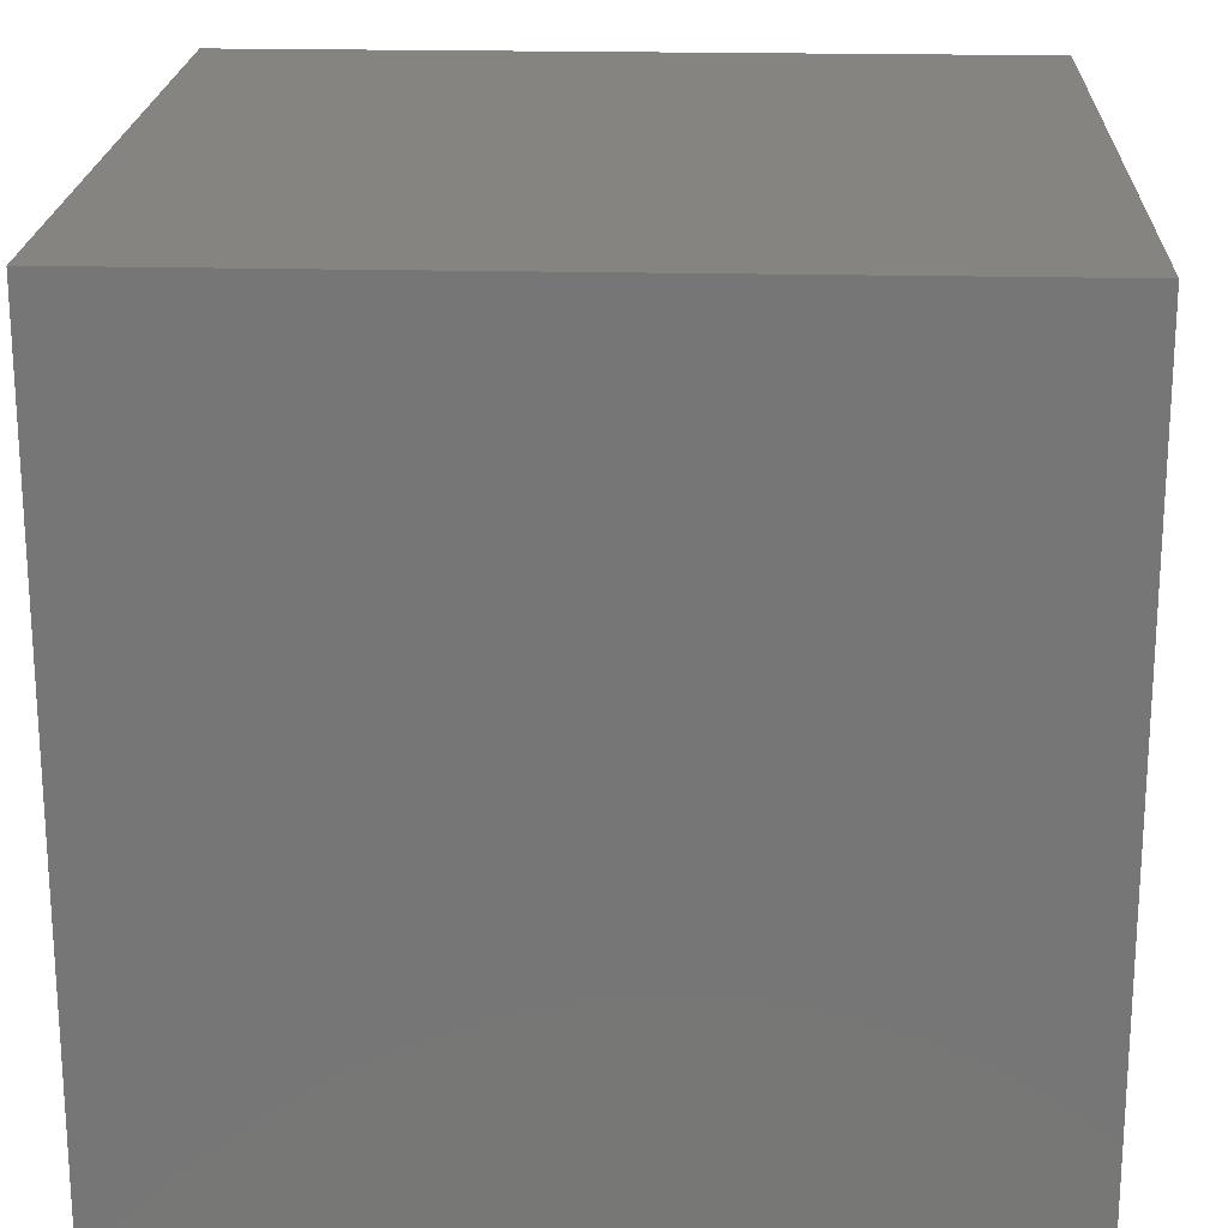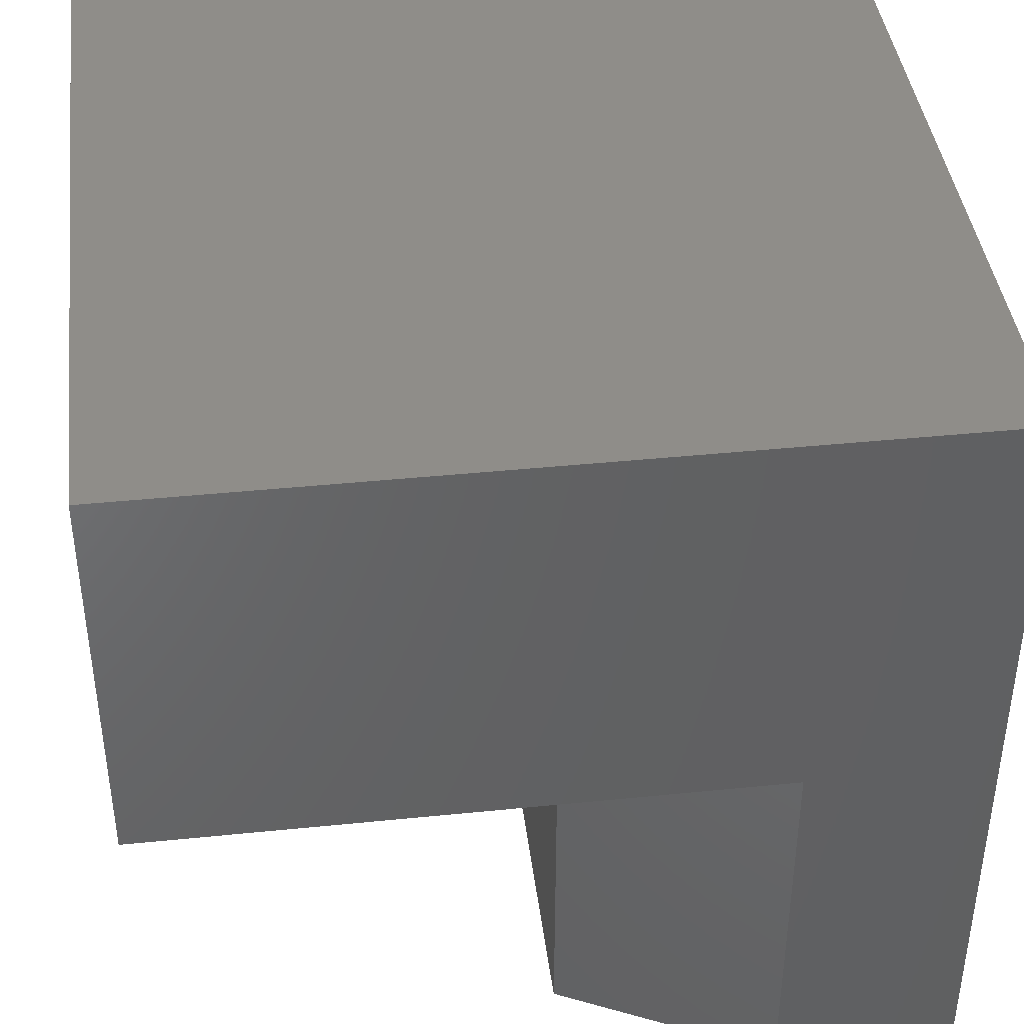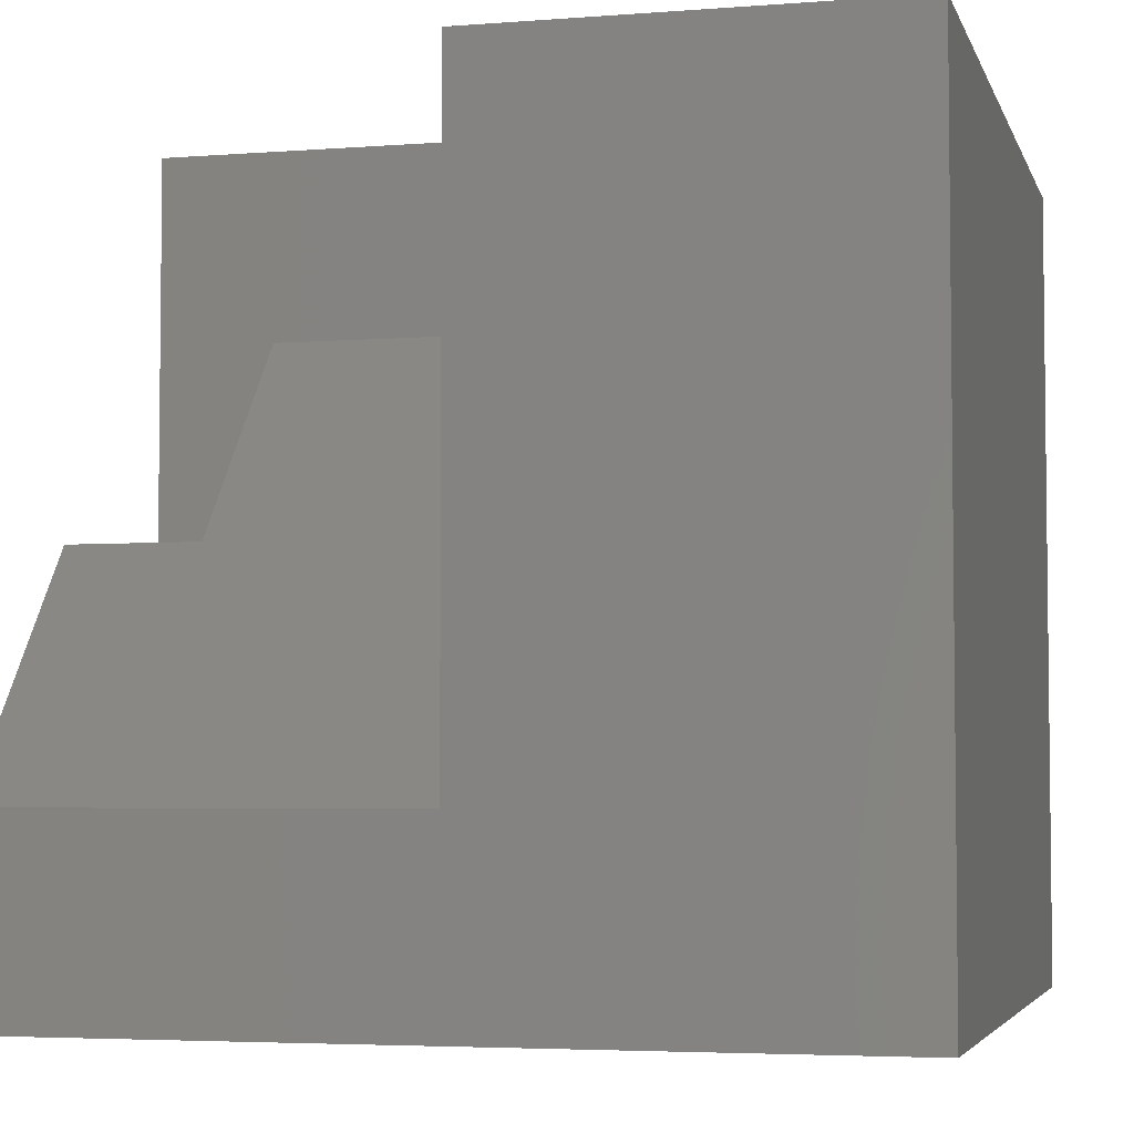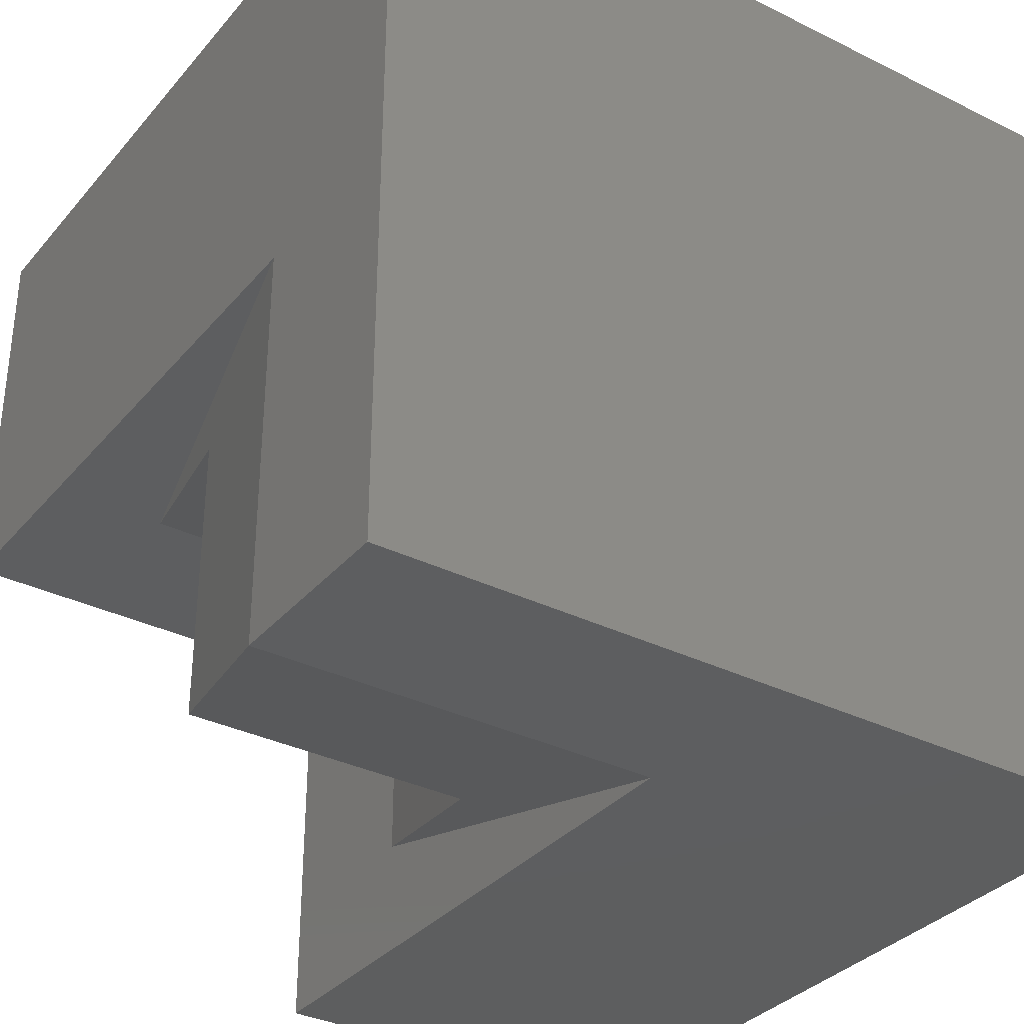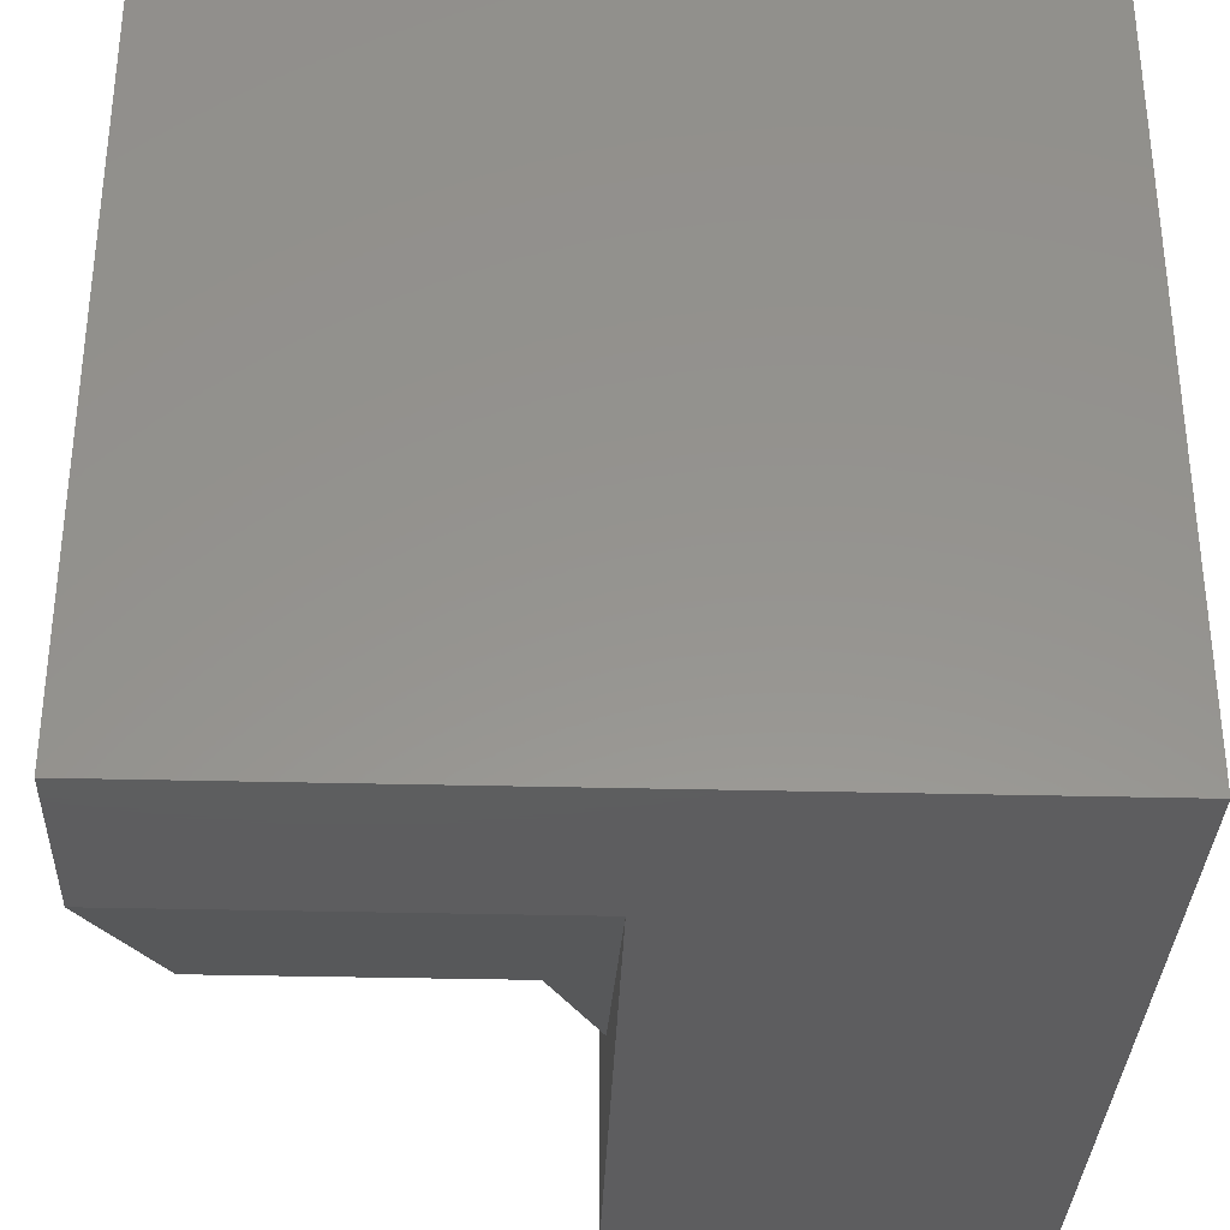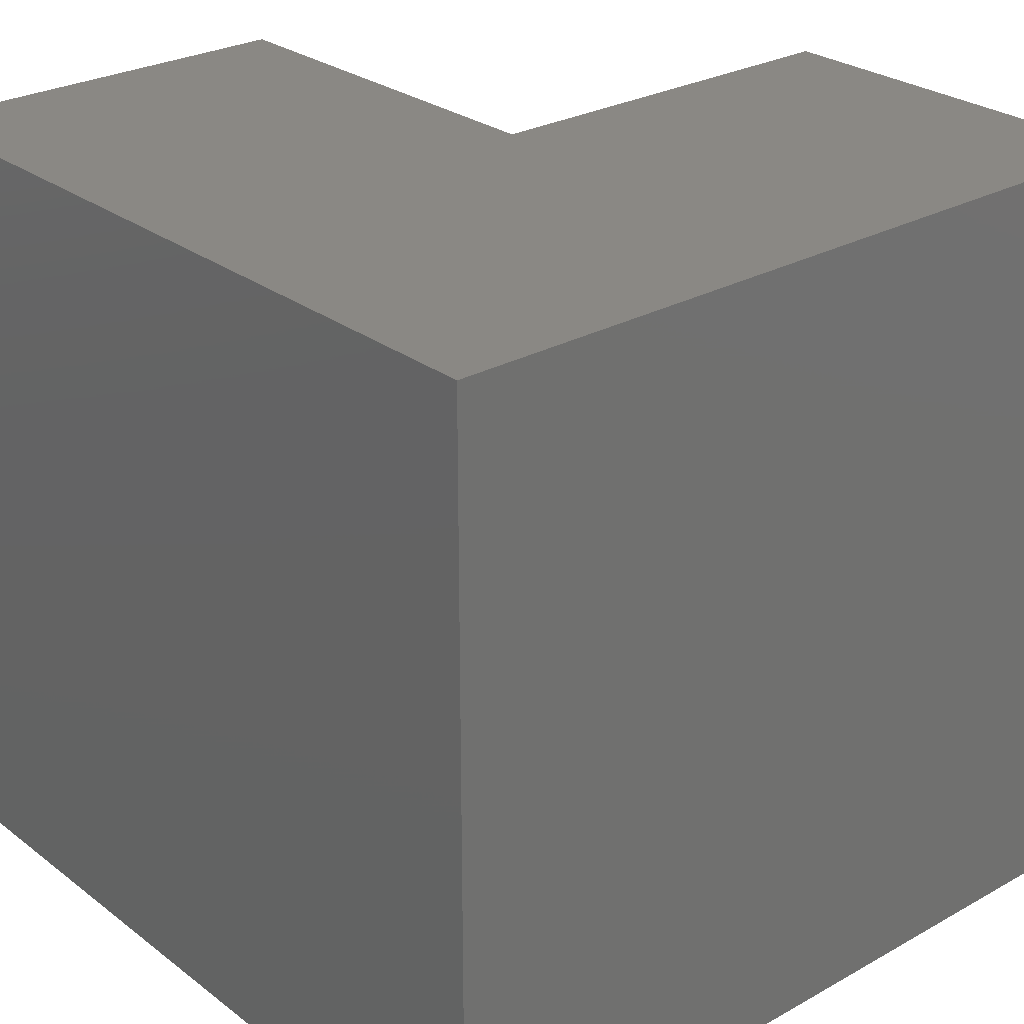
<metadata>
{"format":"stl","ext":"stl","renderer":"f3d","projection":"perspective","resolution":1024,"background":"white","views":[{"elev":20.7,"azim":-177.5,"up":"+Y"},{"elev":41.4,"azim":83.0,"up":"+Y"},{"elev":-4.3,"azim":104.3,"up":"+Z"},{"elev":-33.9,"azim":146.1,"up":"+Y"},{"elev":-33.2,"azim":178.0,"up":"+Y"},{"elev":27.1,"azim":-130.8,"up":"+Z"}]}
</metadata>
<code>
# stl→obj: 20 verts, 36 faces
v -0.4375 -0.5078 0.2734
v -0.2422 -0.5078 0.2734
v -0.4375 -0.3125 0.2734
v -0.2422 -0.3125 0.2734
v -0.4766 -0.2734 0.4219
v -0.4766 -0.2734 0.5469
v -0.4766 -0.4688 0.4219
v -0.4766 -0.5469 0.5469
v -0.4766 -0.5469 0.125
v -0.2031 -0.2734 0.5469
v -0.2812 -0.2734 0.4219
v -0.2031 -0.2734 0.125
v -0.2031 -0.5469 0.125
v -0.75 -0.5469 0.5469
v -0.75 3.718e-33 0.5469
v -0.2031 6.072e-17 0.5469
v -0.75 -0.5469 0
v -0.2031 -0.5469 -3.349e-17
v -0.2031 6.072e-17 -3.349e-17
v -0.75 0 0
f 1 2 3
f 3 2 4
f 5 6 7
f 7 6 8
f 7 8 9
f 6 5 10
f 10 5 11
f 10 11 12
f 7 9 1
f 1 9 13
f 1 13 2
f 11 4 12
f 12 4 2
f 12 2 13
f 5 3 11
f 11 3 4
f 7 1 5
f 5 1 3
f 14 8 15
f 15 8 6
f 15 6 16
f 16 6 10
f 8 14 9
f 9 14 17
f 9 17 13
f 13 17 18
f 13 18 12
f 12 18 19
f 12 19 10
f 10 19 16
f 20 15 19
f 19 15 16
f 15 20 14
f 14 20 17
f 20 19 17
f 17 19 18

</code>
